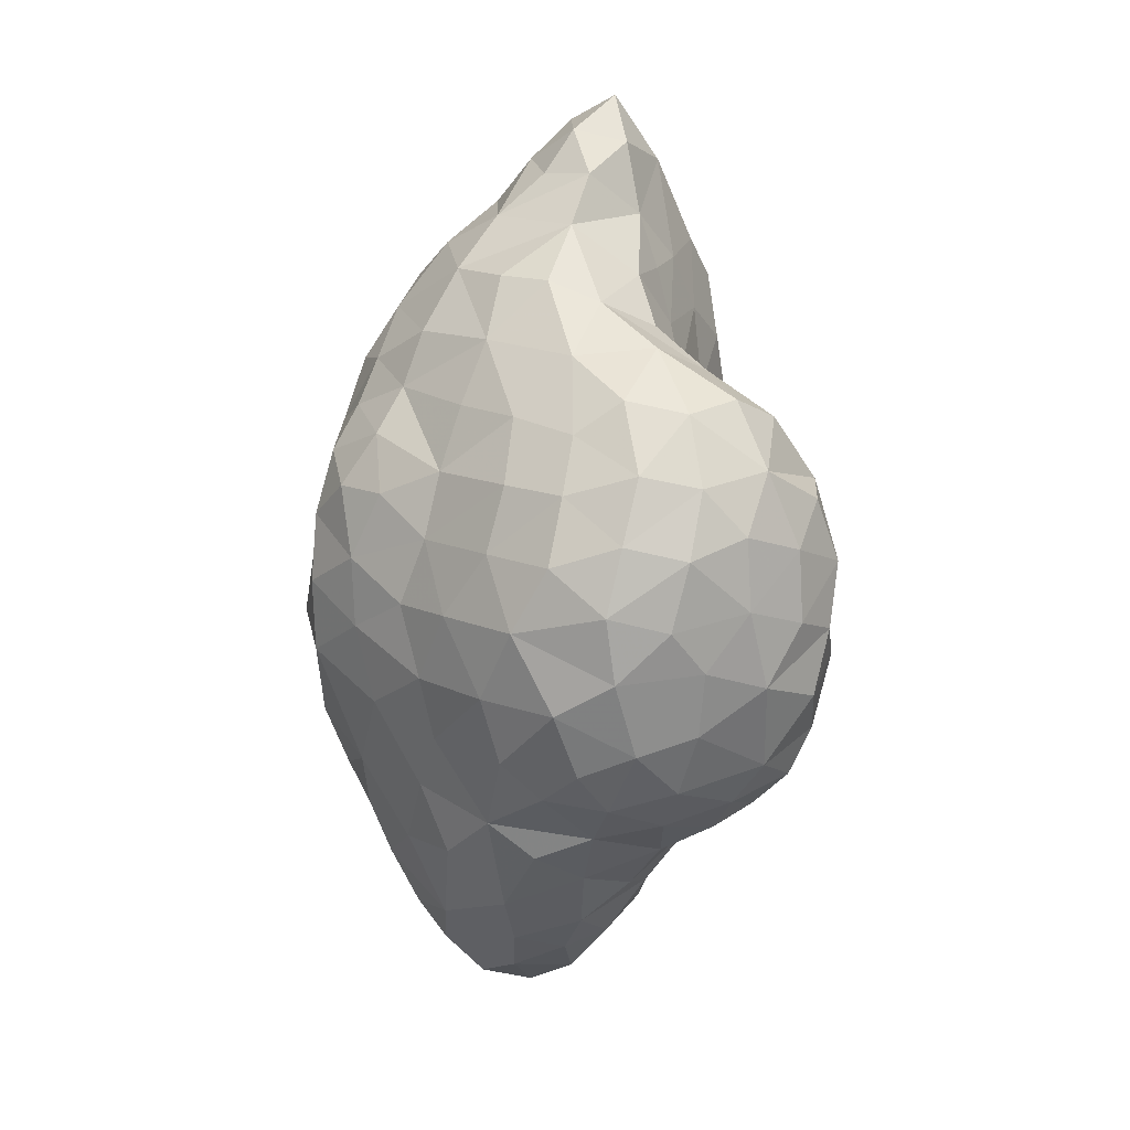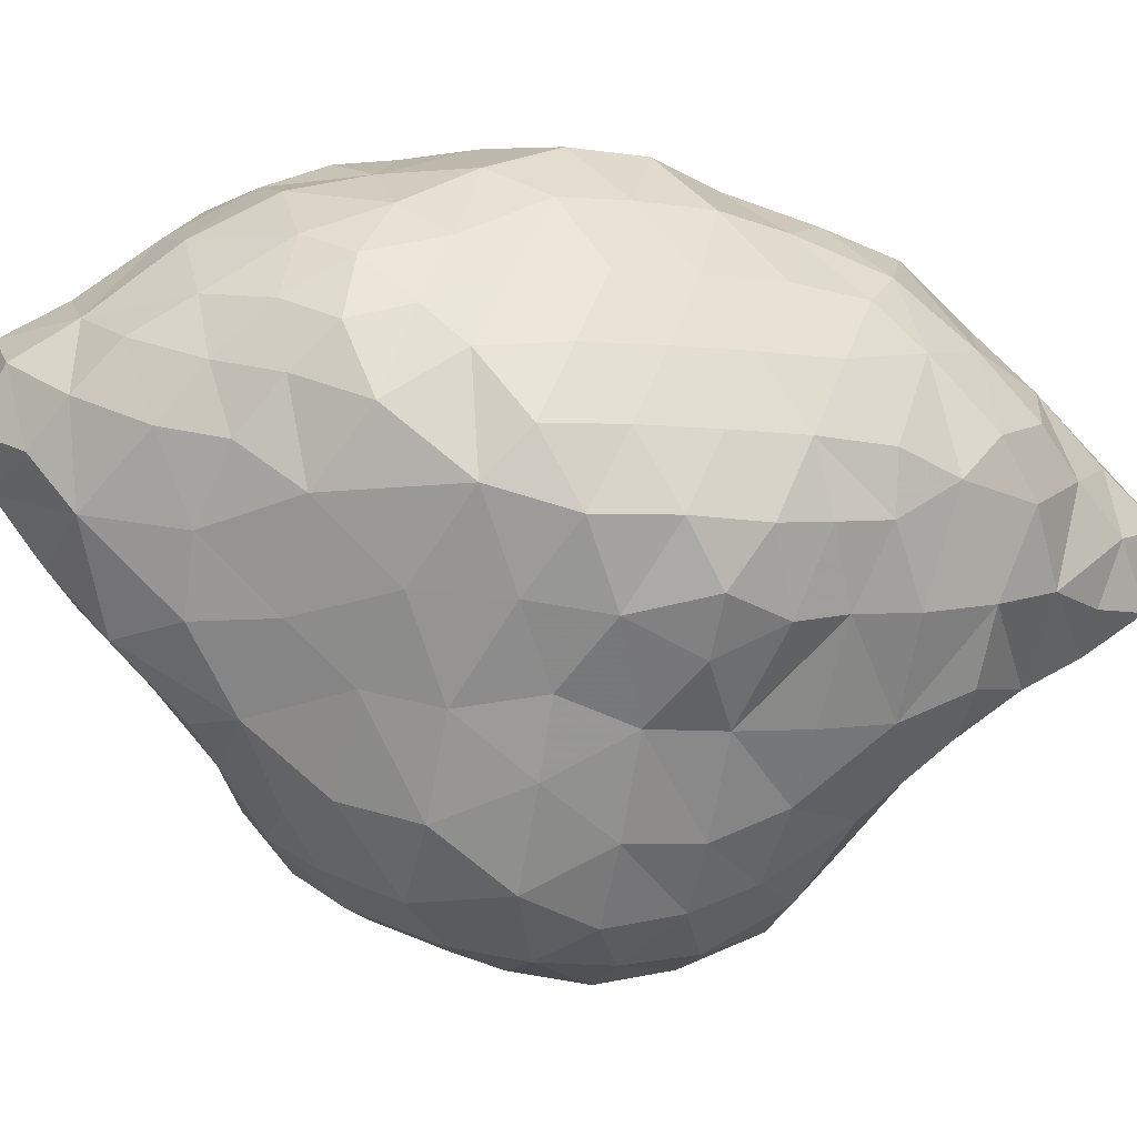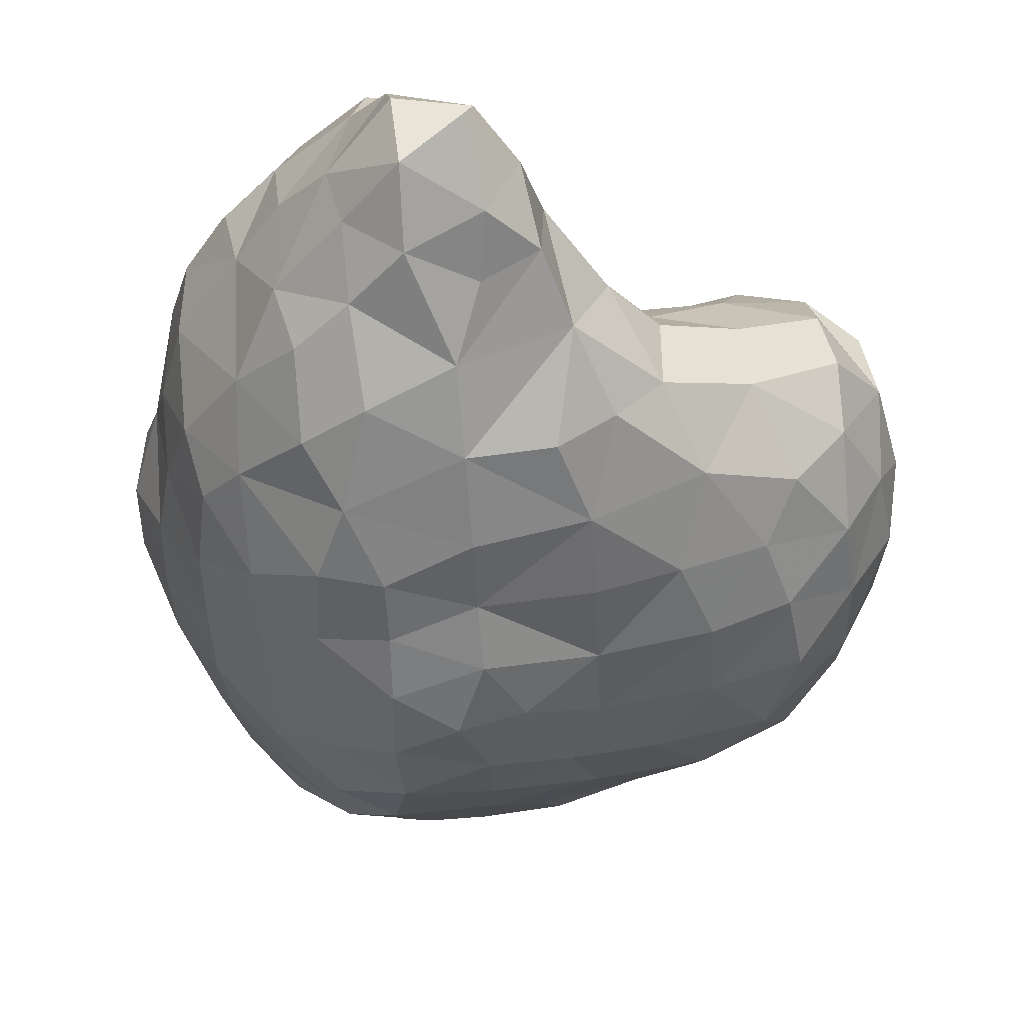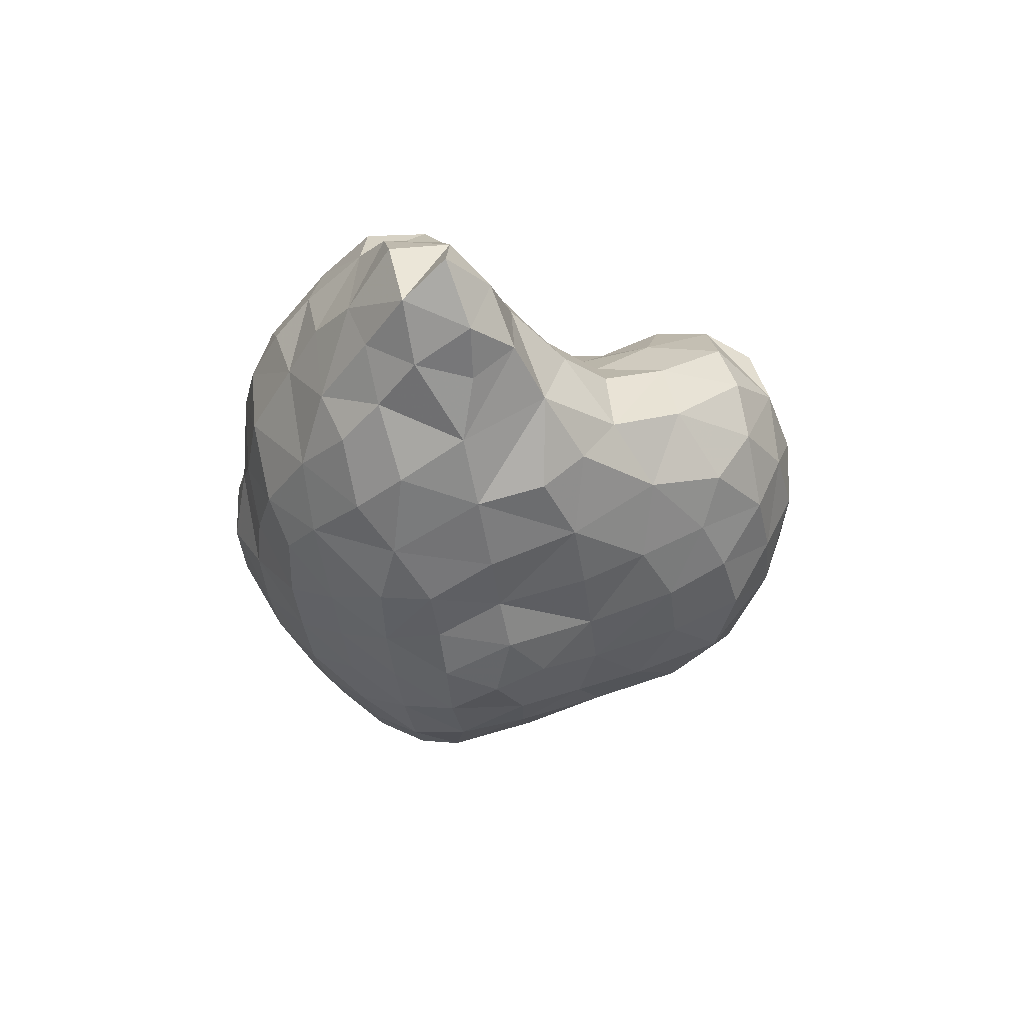
<metadata>
{"format":"obj","ext":"obj","renderer":"f3d","projection":"perspective","resolution":1024,"background":"white","views":[{"elev":13.5,"azim":-121.0,"up":"+Y"},{"elev":-79.3,"azim":80.1,"up":"+Z"},{"elev":-24.3,"azim":177.8,"up":"+Z"},{"elev":70.3,"azim":172.9,"up":"+Y"}]}
</metadata>
<code>
v -4.105 -61.76 -86.49
v -3.496 -64.9 -81.01
v -7.763 -59.51 -82.67
v 0.5895 -67.57 -86.93
v -6.299 -51.53 -91.2
v -6.316 -45.45 -93.09
v 1.68 -51.14 -93.3
v -2.329 -58.3 -90.23
v 12.76 -49.37 -59.89
v 8.295 -46.46 -61.9
v 6.273 -53.47 -62.91
v 0.4343 -46.96 -61.65
v -2.701 -52.95 -61.19
v 3.041 -57.82 -64.65
v 10.72 -41.09 -59.47
v -13.96 -50.57 -63.71
v -13.65 -44.18 -61.54
v -17.82 -46.27 -66.57
v -9.375 -48.93 -59.9
v -6.281 -42.12 -59.64
v 1.629 -39.67 -62.33
v -2.186 -35.2 -62.22
v -4.346 -46.25 -59.6
v -10.23 -36.01 -60.23
v -2.191 -29.04 -64.09
v 11.25 -21.3 -90.93
v 11.7 -16.52 -88.65
v 17.55 -19.6 -90.28
v 17.14 -23.6 -92.52
v -8.696 -23.11 -85.31
v -2.637 -22.26 -87.58
v -5.276 -27.45 -90
v -3.988 -17.26 -82.58
v -12.95 -28.28 -63.33
v -17.66 -26.02 -71.77
v -16.93 -29.1 -66.02
v -18.94 -32.79 -69.24
v 29.95 -33.25 -58.87
v 33.1 -33.59 -63.67
v 33.48 -28.52 -64.95
v 4.948 -16.61 -66.62
v 9.764 -16.06 -60.79
v 8.933 -11.05 -63.74
v 4.055 -21.45 -66.14
v -5.727 -33.08 -92.04
v 2.284 -33.17 -93.66
v -2.106 -38.95 -94.29
v 11.86 -74.58 -87.04
v 16.62 -77.25 -82.7
v 11.85 -78.96 -83
v 7.73 -77.11 -81.87
v 3.586 -62.61 -91.1
v 9.626 -62.84 -92
v 8.72 -70.62 -88.69
v 5.255 -56.44 -92.91
v -11.66 -55.66 -83.58
v -11.73 -57.93 -77.91
v -15.19 -53.81 -78.77
v -15.63 -49.7 -83.32
v -17.66 -48.15 -78.42
v 31.2 -54.09 -83.58
v 32.33 -55.93 -77.84
v 30.35 -61.61 -79.4
v 34.12 -49.1 -80.21
v -10.16 -38.95 -92.29
v 3.927 -39.08 -95.28
v 1.717 -45.37 -94.71
v -19.84 -37.3 -74.84
v -19.23 -39.12 -69.04
v -19.5 -44.25 -72.77
v 2.707 -27.46 -91.88
v -10.79 -27.69 -87.63
v -19.5 -30.98 -75.04
v 3.198 -21.94 -89.47
v 3.823 -16.51 -86.55
v 33.61 -26.08 -72.91
v 34.68 -33.05 -70.94
v 32.2 -20.25 -70.92
v 12.38 -11.25 -84.65
v 6.341 -11.38 -83.64
v 5.488 -7.186 -76.92
v 16.03 -72.28 -87.68
v 20.44 -74.62 -75.77
v 17.85 -75.54 -71.53
v 17.15 -79.06 -76.82
v 20.24 -73.02 -81.87
v 20.21 -69.49 -86.95
v 23.66 -65.32 -86.55
v 20.11 -63.74 -89.92
v -1.959 -66.95 -75.06
v 0.4553 -70.79 -78.87
v 1.103 -68.36 -71.32
v -12.66 -45.95 -89.64
v -16.7 -52.13 -70.83
v -14.61 -55.79 -72.72
v -13.61 -54.64 -65.94
v -0.8594 -13.34 -77.77
v 2.854 -11.7 -71.45
v 2.444 -11.58 -81.15
v 25.13 -9.611 -73.29
v 28.05 -14.12 -68.54
v 27.69 -14.74 -77.48
v 21.79 -5.032 -67.15
v 20.32 -8.866 -60.25
v 25.05 -9.816 -66.78
v 5.817 -72.04 -69.18
v 4.021 -73.97 -73.86
v 24.29 -55.85 -92.01
v 26.01 -51.38 -91.2
v 28.12 -55.72 -88.08
v 20.13 -52.81 -95.22
v 30.19 -49.88 -86.82
v -16.26 -42.92 -85.85
v 9.856 -35.94 -97.07
v 15.91 -39.14 -98.16
v 9.783 -42.18 -96.85
v 9.025 -28 -60.75
v 4.557 -26.77 -64.04
v 6.354 -33.72 -61.97
v -10.58 -20.25 -81.54
v 12.46 -19.41 -56.24
v 13.37 -23.81 -54.84
v 17.38 -17.91 -54.06
v 14.06 -13.59 -56.31
v 12.78 -9.921 -59.21
v 7.421 -6.736 -68.49
v 9.228 -0.3635 -68.76
v 7.771 -2.984 -73.65
v 10.35 -70.23 -66.94
v 9.677 -75.74 -70.07
v 14.17 -73.22 -68.36
v 14.97 -69.47 -65.18
v 12.53 -65.02 -63.95
v 4.169 -65.01 -67.1
v 19.38 -70.92 -67
v 29.81 -63.65 -73.38
v -2.124 -62.63 -68.58
v 6.851 -61.26 -64.58
v 32.07 -59.15 -72.38
v 33.07 -54.88 -71.15
v 30.35 -61.81 -68.7
v 13.96 -58.89 -61.19
v 24.19 -47.72 -93.48
v 16.6 -45.82 -97.6
v 20.64 -43.04 -96.63
v 21.92 -60.89 -59.26
v 22.17 -55.05 -57.57
v 33.31 -44.14 -83.19
v 28.87 -46.18 -89.13
v -18.88 -42.3 -78.64
v 34.85 -49.39 -72.49
v 31.87 -56.22 -66.5
v 28.41 -59.47 -62.75
v 32.4 -50.53 -64.66
v 29.09 -51.61 -60.31
v 21.37 -37.22 -95.27
v 25.49 -41.43 -92.77
v -18.51 -38.51 -81.84
v 36.16 -43.99 -76.66
v 22.67 -49.27 -56.17
v -12.18 -33.28 -89.83
v -16.11 -37.11 -86.66
v 26.03 -35.68 -91.14
v 29.87 -39.97 -88.31
v 33.83 -39.12 -81.73
v -17.46 -40.56 -64.75
v 35.14 -42.99 -69.41
v 32.75 -44.77 -62.99
v 15.68 -45.37 -56.95
v 29.33 -45.83 -58.72
v 12.3 -29.82 -96.73
v 16.72 -33.14 -97.2
v 7.615 -29.93 -95.24
v 21.81 -31.48 -93.56
v -15.89 -31.35 -84.98
v -18.98 -32.53 -80.39
v 30.33 -34.23 -86.63
v 36.39 -38.26 -74.89
v 22.98 -43.23 -55.41
v 16.88 -27.48 -95.26
v 26.44 -29.96 -89.38
v 34 -33.56 -79.74
v -16.81 -34.87 -63.52
v 33.18 -38.19 -63.96
v 35.78 -37.96 -70.26
v 16.29 -39.58 -55.46
v 22.11 -25.82 -91.59
v -14.86 -25.84 -82.76
v -17.6 -26.9 -78.29
v 30.66 -28.54 -84.75
v 21.29 -37.19 -54.2
v 27.56 -39.08 -57.09
v 10.7 -25.14 -93.91
v 26.72 -24.27 -87.46
v 33.21 -28.46 -77.9
v 17.15 -33.86 -54.09
v 11.95 -35.47 -57.6
v 25.65 -34.15 -55.08
v 22.04 -20.19 -89.32
v 12.68 -29.65 -56.22
v 19.71 -24.53 -54.09
v 17.48 -29.03 -54.26
v 9.104 -23.43 -60.28
v 11.66 -3.079 -76.04
v 11.48 0.756 -73.08
v 16.55 -2.096 -74.62
v 17.95 -4.444 -61.25
v 17.59 -0.5146 -64.11
v 12.21 -2.241 -63.45
v 12.65 -81.44 -77.22
v 8.7 -79.07 -74.96
v 13.58 -78.13 -71.76
v 3.843 -72.6 -84.04
v 4.023 -74.71 -78.47
v 15.53 -66.4 -90.8
v 26.25 -67.25 -80.54
v 25.52 -69.34 -74.86
v 22.3 -71.83 -70.83
v 15.86 -61.3 -92.8
v 27.3 -67.34 -70.16
v 13.66 -56.05 -94.58
v 20.52 -58.63 -92.64
v 24.59 -60.14 -89.3
v 28.36 -59.74 -85.33
v -7.211 -62.03 -75.22
v 26.83 -65.87 -65.56
v 21.25 -65.97 -62.9
v -8.301 -54.78 -88.2
v -10.5 -59.48 -71.72
v -6.449 -60.86 -68.49
v 8.899 -49.2 -95.56
v -12.17 -51.87 -86.97
v -10.07 -58.16 -67.15
v -3.184 -57.59 -63.79
v -9.088 -54.33 -61.96
v -8.128 -29.57 -62.11
v -14.16 -21.28 -77.36
v 30.18 -22.88 -82.34
v 21.57 -31.4 -53.67
v 27.48 -18.64 -82.59
v -13.83 -20.49 -72.37
v 31.52 -21.22 -78.12
v -12.9 -22.48 -67.79
v -6.326 -23.9 -65.92
v 0.1039 -24.1 -66.58
v 29.44 -28.61 -58.05
v 25.54 -29.27 -55.39
v 20.31 -15.42 -86.7
v -7.288 -16.67 -76.09
v -6.792 -19.1 -70.57
v -0.6815 -19.91 -69.3
v 32.05 -22.07 -64.87
v 29.85 -23.35 -60.19
v 26.11 -24.35 -56.2
v 23.1 -12.91 -82.96
v -0.9736 -15.8 -72.13
v 18.92 -9.582 -82.17
v 29.17 -17.68 -63.17
v 24.14 -18.28 -57
v 13.08 -6.82 -80.19
v 23.66 -9.591 -77.72
v 5.988 -11.57 -67.47
v 25.64 -14.65 -61.17
v 20.08 -6.134 -76.19
v 19.43 -12.67 -56.33
v 20.62 -3.76 -71.45
v 16.96 1.372 -70.03
v 12.92 3.683 -67.73
g grp1
f 1 2 3
f 4 2 1
f 5 6 7
f 5 7 8
f 9 10 11
f 11 12 13
f 11 13 14
f 10 9 15
f 16 17 18
f 19 17 16
f 20 21 22
f 20 23 21
f 24 22 25
f 24 20 22
f 26 27 28
f 26 28 29
f 30 31 32
f 30 33 31
f 34 35 36
f 35 37 36
f 38 39 40
f 41 42 43
f 41 44 42
f 45 46 47
f 45 32 46
f 48 49 50
f 50 51 48
f 52 53 54
f 52 55 53
f 56 57 58
f 3 57 56
f 56 58 59
f 60 59 58
f 61 62 63
f 61 64 62
f 65 47 6
f 65 45 47
f 47 66 67
f 47 46 66
f 6 67 7
f 6 47 67
f 68 69 37
f 68 70 69
f 32 71 46
f 32 31 71
f 72 32 45
f 72 30 32
f 73 37 35
f 73 68 37
f 74 26 71
f 74 75 26
f 31 74 71
f 31 75 74
f 76 40 77
f 76 78 40
f 75 27 26
f 27 75 79
f 75 80 79
f 80 81 79
f 48 54 82
f 83 84 85
f 86 83 85
f 86 87 88
f 89 88 87
f 90 91 92
f 6 5 93
f 60 58 94
f 94 95 96
f 81 97 98
f 97 81 99
f 100 101 102
f 103 104 105
f 103 105 100
f 106 92 107
f 92 91 107
f 108 109 110
f 108 111 109
f 110 112 61
f 109 112 110
f 93 59 113
f 114 115 116
f 23 12 21
f 117 118 119
f 118 25 119
f 30 120 33
f 121 122 123
f 42 124 125
f 125 43 42
f 126 127 128
f 129 130 131
f 129 106 130
f 129 132 133
f 134 129 133
f 133 132 135
f 63 62 136
f 137 134 14
f 134 138 14
f 139 140 141
f 62 140 139
f 11 138 142
f 14 138 11
f 143 144 145
f 112 64 61
f 142 146 147
f 67 66 116
f 112 148 64
f 148 112 149
f 70 60 94
f 60 70 150
f 16 18 94
f 140 151 152
f 153 152 154
f 151 154 152
f 155 147 153
f 155 153 154
f 66 114 116
f 145 156 157
f 145 115 156
f 113 150 158
f 64 159 151
f 148 159 64
f 12 11 10
f 13 12 23
f 19 13 23
f 9 147 160
f 160 147 155
f 161 45 65
f 66 46 114
f 161 65 162
f 157 163 164
f 156 163 157
f 164 165 148
f 150 70 68
f 148 165 159
f 69 70 166
f 70 18 166
f 17 166 18
f 159 167 151
f 151 167 154
f 155 154 168
f 167 168 154
f 169 9 160
f 160 155 170
f 170 155 168
f 114 171 172
f 173 171 114
f 156 174 163
f 172 174 156
f 161 162 175
f 175 162 176
f 164 177 165
f 163 177 164
f 159 178 167
f 165 178 159
f 12 10 15
f 169 15 9
f 169 160 179
f 179 160 170
f 173 46 71
f 172 180 174
f 171 180 172
f 163 181 177
f 174 181 163
f 176 68 73
f 177 182 165
f 37 69 183
f 167 184 168
f 184 167 185
f 169 186 15
f 186 169 179
f 174 187 181
f 187 174 180
f 188 72 175
f 188 175 189
f 177 190 182
f 181 190 177
f 77 184 185
f 191 179 192
f 186 179 191
f 71 26 193
f 181 194 190
f 187 194 181
f 190 195 182
f 186 196 197
f 196 186 191
f 191 192 198
f 198 192 38
f 29 28 187
f 187 199 194
f 28 199 187
f 195 76 77
f 77 40 39
f 197 117 119
f 200 117 197
f 200 197 196
f 117 200 122
f 122 200 201
f 200 202 201
f 121 203 122
f 204 205 206
f 204 128 205
f 128 127 205
f 207 208 209
f 210 211 51
f 50 210 51
f 50 49 85
f 210 50 85
f 212 211 210
f 212 210 85
f 51 213 54
f 54 48 51
f 82 49 48
f 86 49 82
f 51 214 213
f 211 107 214
f 51 211 214
f 49 86 85
f 130 107 211
f 211 212 130
f 85 84 212
f 4 54 213
f 82 54 215
f 87 82 215
f 4 213 91
f 82 87 86
f 213 214 91
f 214 107 91
f 130 106 107
f 130 212 131
f 131 212 84
f 4 52 54
f 53 215 54
f 87 215 89
f 4 91 2
f 216 86 88
f 2 91 90
f 217 86 216
f 83 86 217
f 83 218 84
f 217 218 83
f 131 84 135
f 135 84 218
f 8 4 1
f 4 8 52
f 219 215 53
f 89 215 219
f 106 134 92
f 218 217 220
f 134 106 129
f 129 131 132
f 131 135 132
f 220 135 218
f 55 52 8
f 55 221 53
f 53 221 219
f 221 222 219
f 3 8 1
f 222 89 219
f 89 222 223
f 223 88 89
f 224 88 223
f 2 225 3
f 216 224 63
f 88 224 216
f 2 90 225
f 137 225 90
f 137 90 92
f 136 216 63
f 217 216 136
f 134 137 92
f 136 220 217
f 226 135 220
f 227 133 135
f 135 226 227
f 5 8 228
f 8 7 55
f 222 221 111
f 111 108 222
f 56 228 3
f 8 3 228
f 108 223 222
f 110 223 108
f 223 110 224
f 3 225 57
f 225 229 57
f 230 229 225
f 230 225 137
f 220 136 141
f 138 134 133
f 141 226 220
f 231 55 7
f 55 231 221
f 231 144 221
f 144 111 221
f 228 232 5
f 59 232 56
f 228 56 232
f 61 224 110
f 57 95 58
f 224 61 63
f 229 95 57
f 95 229 233
f 233 229 230
f 62 139 136
f 234 233 230
f 230 137 234
f 234 137 14
f 139 141 136
f 138 133 142
f 226 141 153
f 142 133 146
f 133 227 146
f 146 227 153
f 227 226 153
f 7 67 231
f 143 111 144
f 59 93 232
f 232 93 5
f 111 143 109
f 58 95 94
f 233 96 95
f 235 96 233
f 233 234 235
f 140 152 141
f 153 141 152
f 231 67 116
f 231 116 144
f 149 109 143
f 60 113 59
f 109 149 112
f 151 62 64
f 94 96 16
f 62 151 140
f 96 235 16
f 13 235 234
f 14 13 234
f 147 146 153
f 116 115 144
f 144 115 145
f 65 93 113
f 6 93 65
f 145 157 143
f 143 157 149
f 113 60 150
f 70 94 18
f 235 19 16
f 19 235 13
f 11 142 9
f 9 142 147
f 113 162 65
f 162 113 158
f 157 164 149
f 149 164 148
f 114 172 115
f 115 172 156
f 68 158 150
f 19 20 17
f 19 23 20
f 173 114 46
f 162 158 176
f 176 158 68
f 21 12 15
f 161 72 45
f 72 161 175
f 165 182 178
f 69 166 183
f 178 185 167
f 24 183 166
f 17 24 166
f 17 20 24
f 170 168 184
f 192 170 184
f 179 170 192
f 173 193 171
f 171 193 180
f 193 173 71
f 175 176 189
f 189 176 73
f 178 182 77
f 178 77 185
f 22 21 119
f 21 15 119
f 197 119 15
f 186 197 15
f 29 180 193
f 180 29 187
f 72 188 30
f 73 35 189
f 195 77 182
f 37 183 36
f 34 36 183
f 183 24 34
f 34 24 236
f 236 24 25
f 25 22 119
f 77 39 184
f 38 184 39
f 184 38 192
f 193 26 29
f 188 120 30
f 189 237 188
f 120 188 237
f 194 238 190
f 237 189 35
f 190 238 195
f 191 239 196
f 191 198 239
f 75 31 33
f 199 240 194
f 240 238 194
f 35 241 237
f 195 238 242
f 241 35 243
f 195 242 76
f 35 34 243
f 243 34 244
f 236 244 34
f 236 25 244
f 244 25 245
f 118 245 25
f 246 38 40
f 200 196 202
f 202 196 239
f 247 239 198
f 247 198 246
f 198 38 246
f 27 248 28
f 28 248 199
f 199 248 240
f 120 237 249
f 33 120 249
f 249 241 250
f 249 237 241
f 240 242 238
f 243 250 241
f 76 242 78
f 250 243 244
f 244 251 250
f 245 251 244
f 251 245 44
f 44 245 118
f 203 44 118
f 78 252 40
f 118 117 203
f 253 40 252
f 203 117 122
f 246 253 254
f 40 253 246
f 202 239 201
f 201 239 254
f 239 247 254
f 247 246 254
f 27 79 248
f 33 97 99
f 75 33 99
f 99 80 75
f 240 248 255
f 97 33 249
f 255 102 240
f 97 249 250
f 256 97 250
f 240 102 242
f 256 250 251
f 256 251 41
f 102 78 242
f 44 41 251
f 44 203 42
f 121 42 203
f 257 248 79
f 248 257 255
f 98 97 256
f 41 98 256
f 102 101 78
f 78 101 252
f 101 258 252
f 253 258 259
f 252 258 253
f 259 254 253
f 201 123 122
f 123 201 259
f 201 254 259
f 80 99 81
f 81 260 79
f 79 260 257
f 257 261 255
f 102 255 261
f 261 100 102
f 262 98 41
f 262 41 43
f 263 258 101
f 42 121 124
f 263 259 258
f 124 121 123
f 264 257 260
f 257 264 261
f 126 81 98
f 100 261 264
f 262 126 98
f 100 105 101
f 262 43 126
f 263 105 104
f 101 105 263
f 104 259 263
f 104 265 259
f 123 265 124
f 123 259 265
f 81 128 260
f 128 204 260
f 204 206 260
f 260 206 264
f 128 81 126
f 266 264 206
f 264 266 100
f 266 103 100
f 209 126 43
f 43 125 209
f 104 124 265
f 104 125 124
f 209 127 126
f 207 104 103
f 207 125 104
f 209 125 207
f 267 206 205
f 266 206 267
f 266 267 103
f 267 208 103
f 103 208 207
f 127 268 205
f 268 267 205
f 127 209 268
f 268 209 267
f 209 208 267

</code>
